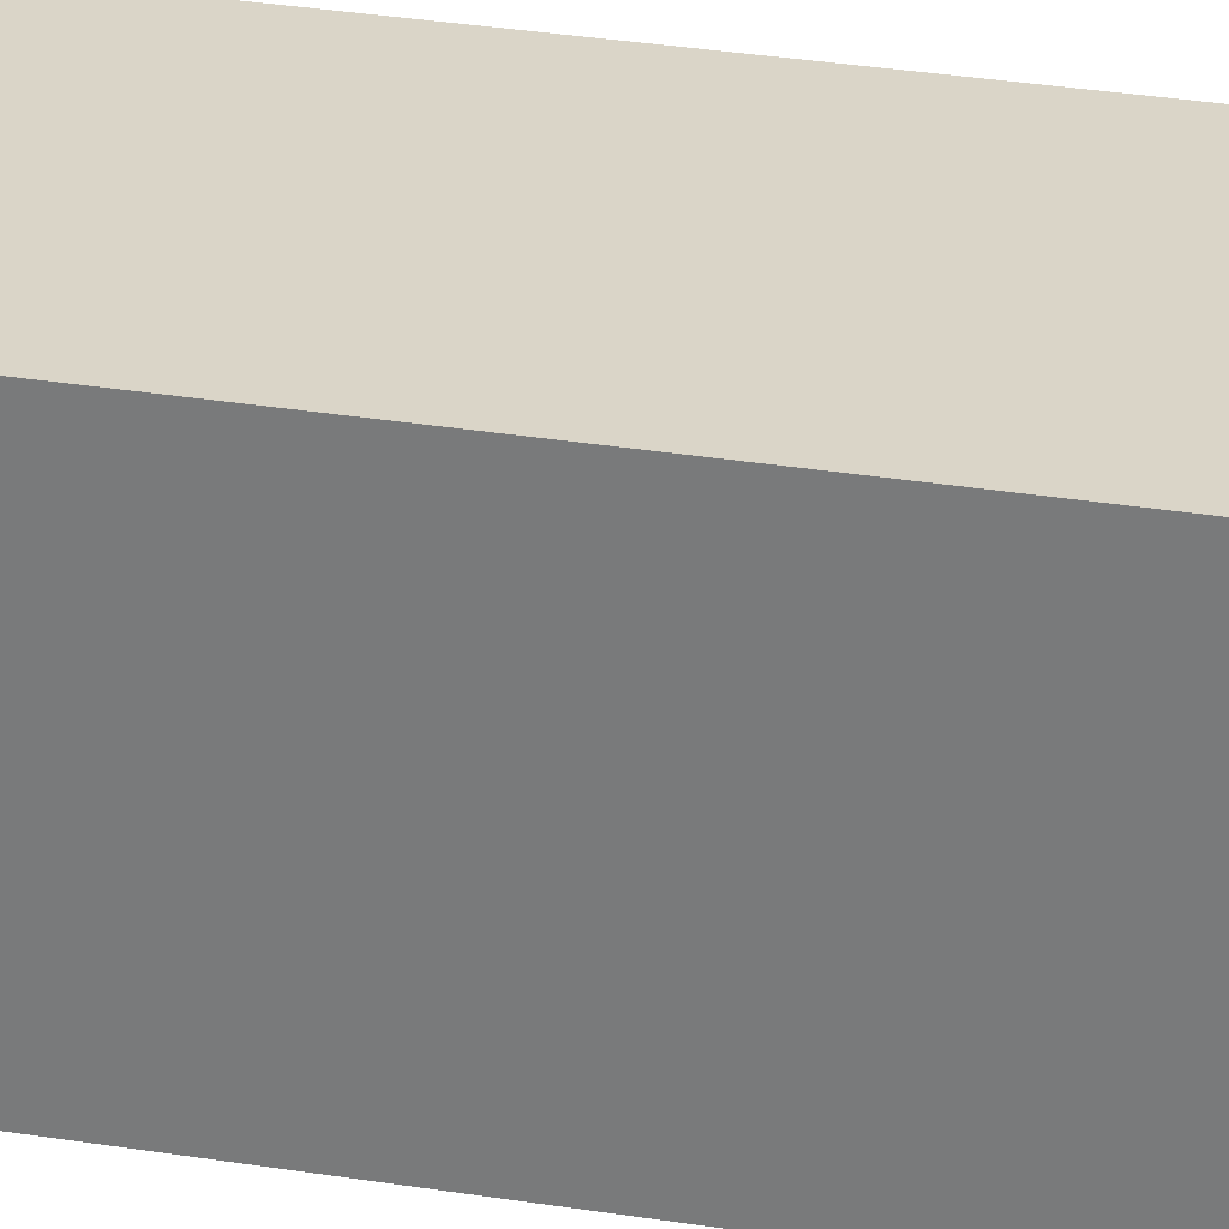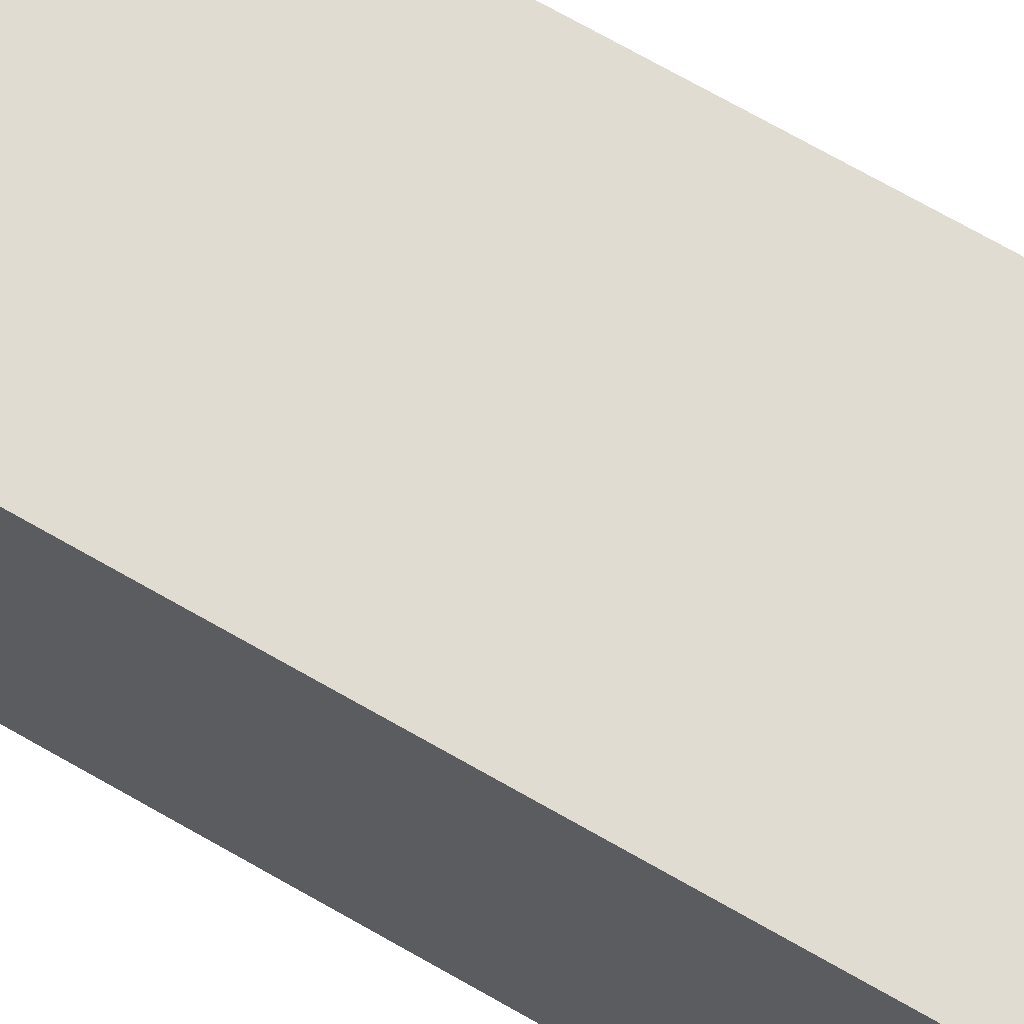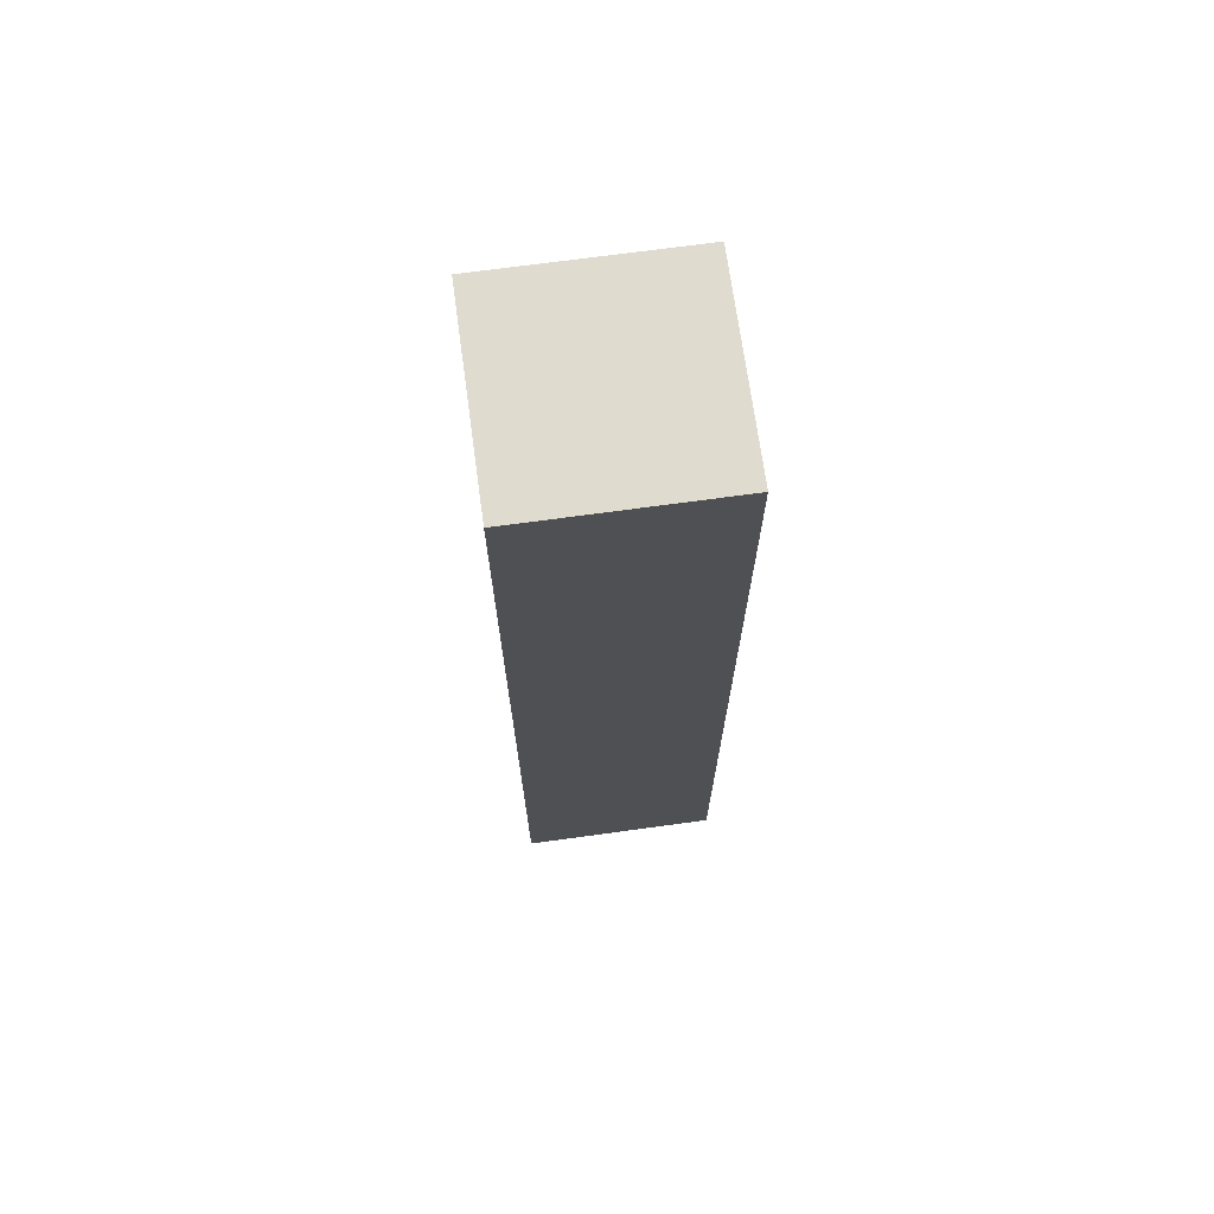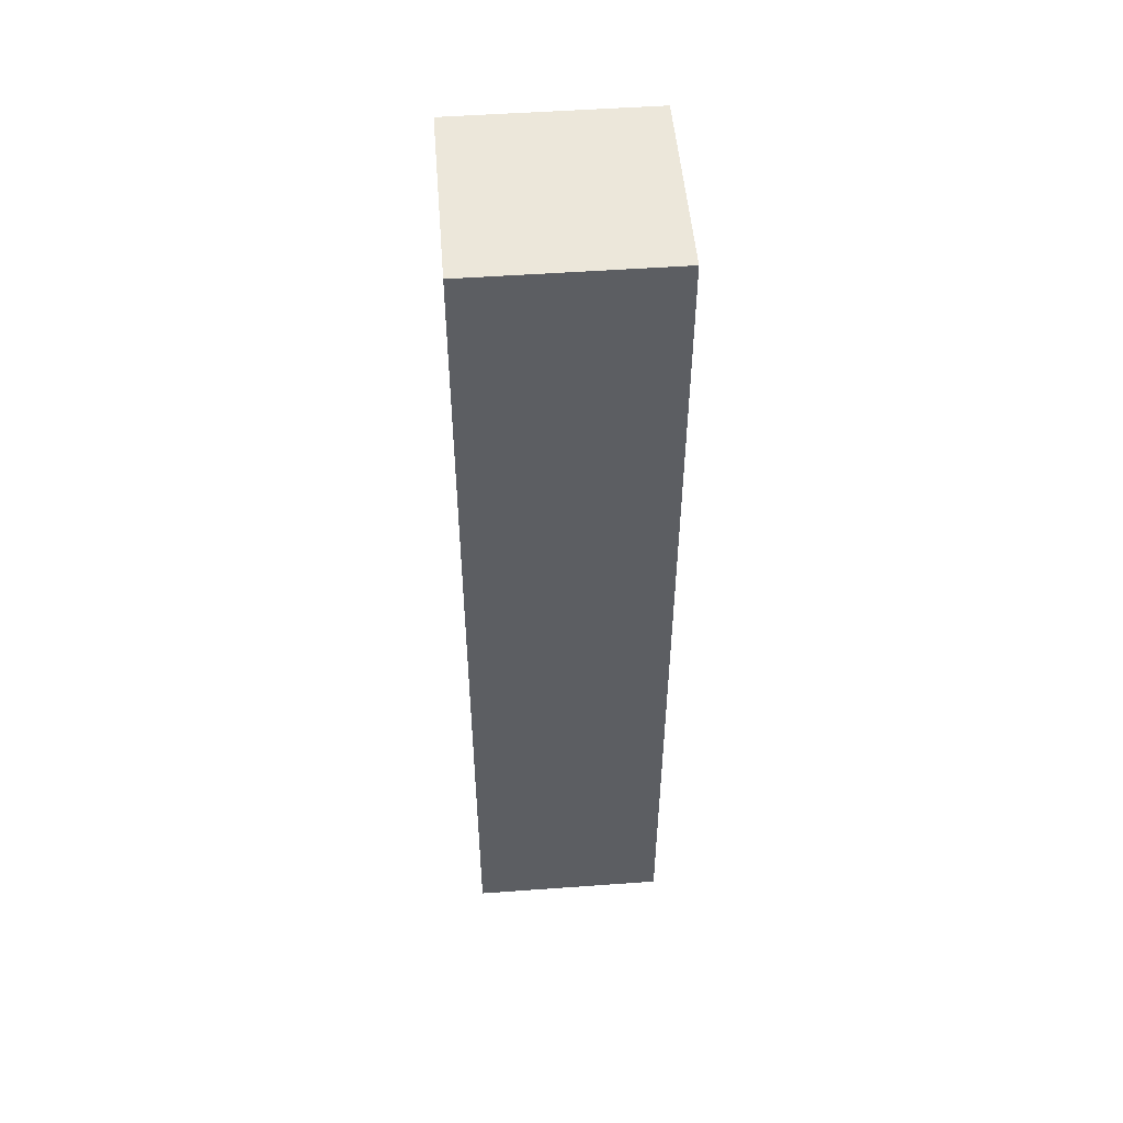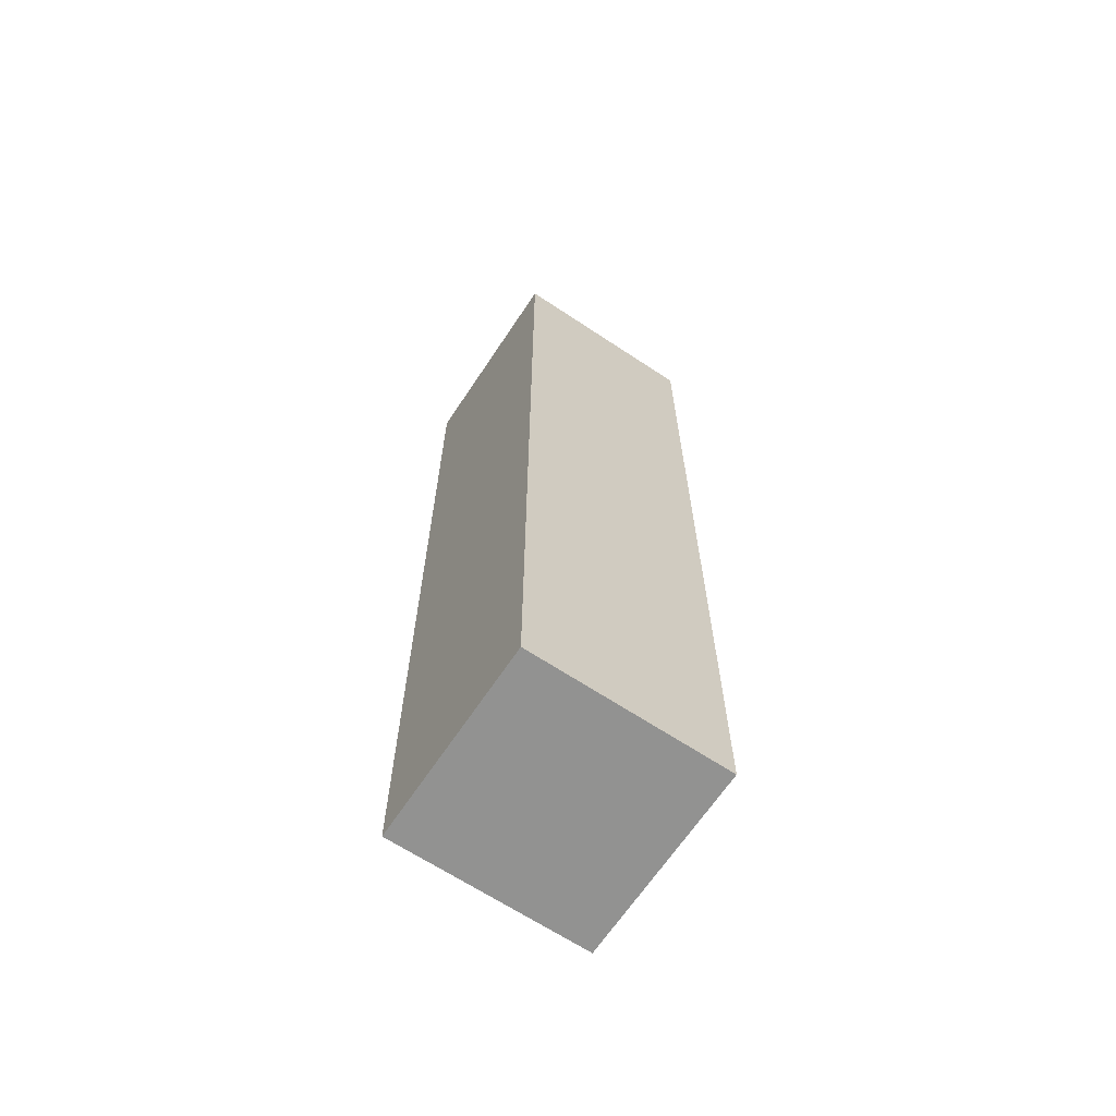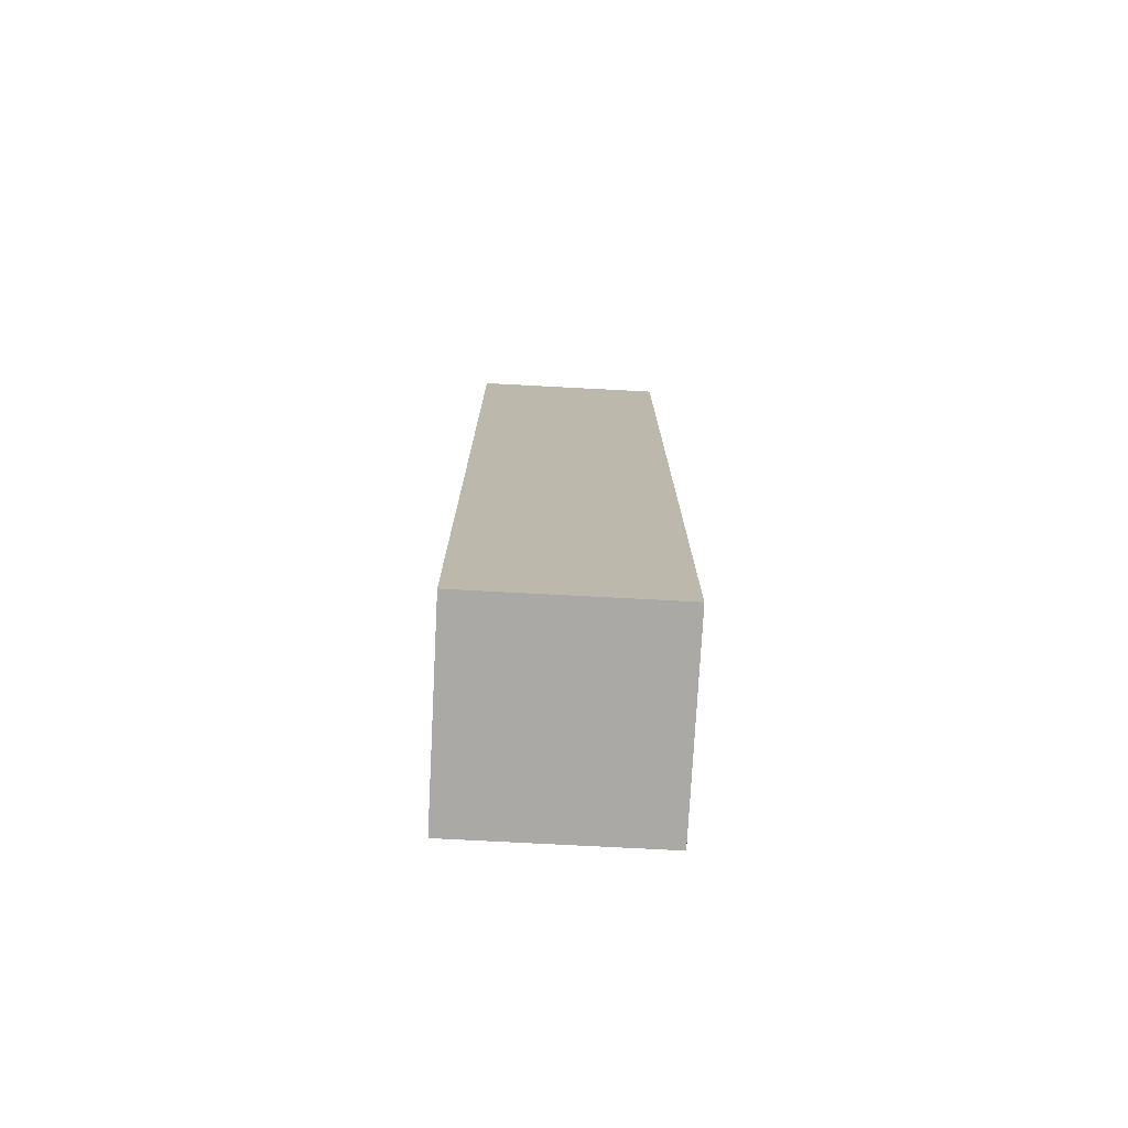
<metadata>
{"format":"obj","ext":"obj","renderer":"f3d","projection":"perspective","resolution":1024,"background":"white","views":[{"elev":29.4,"azim":103.7,"up":"+Z"},{"elev":69.1,"azim":-59.9,"up":"+Z"},{"elev":70.4,"azim":82.2,"up":"+Y"},{"elev":50.9,"azim":85.5,"up":"+Y"},{"elev":-66.2,"azim":56.4,"up":"+Y"},{"elev":-75.5,"azim":-93.0,"up":"+Y"}]}
</metadata>
<code>
o cube
v 0.07812 0.75 0.07812
v 0.07812 0.75 -0.07812
v 0.07812 0 0.07812
v 0.07812 0 -0.07812
v -0.07812 0.75 0.07812
v -0.07812 0.75 -0.07812
v -0.07812 0 0.07812
v -0.07812 0 -0.07812
f 2 1 3 4
f 7 5 6 8
f 5 1 2 6
f 4 3 7 8
f 3 1 5 7
f 6 2 4 8

</code>
